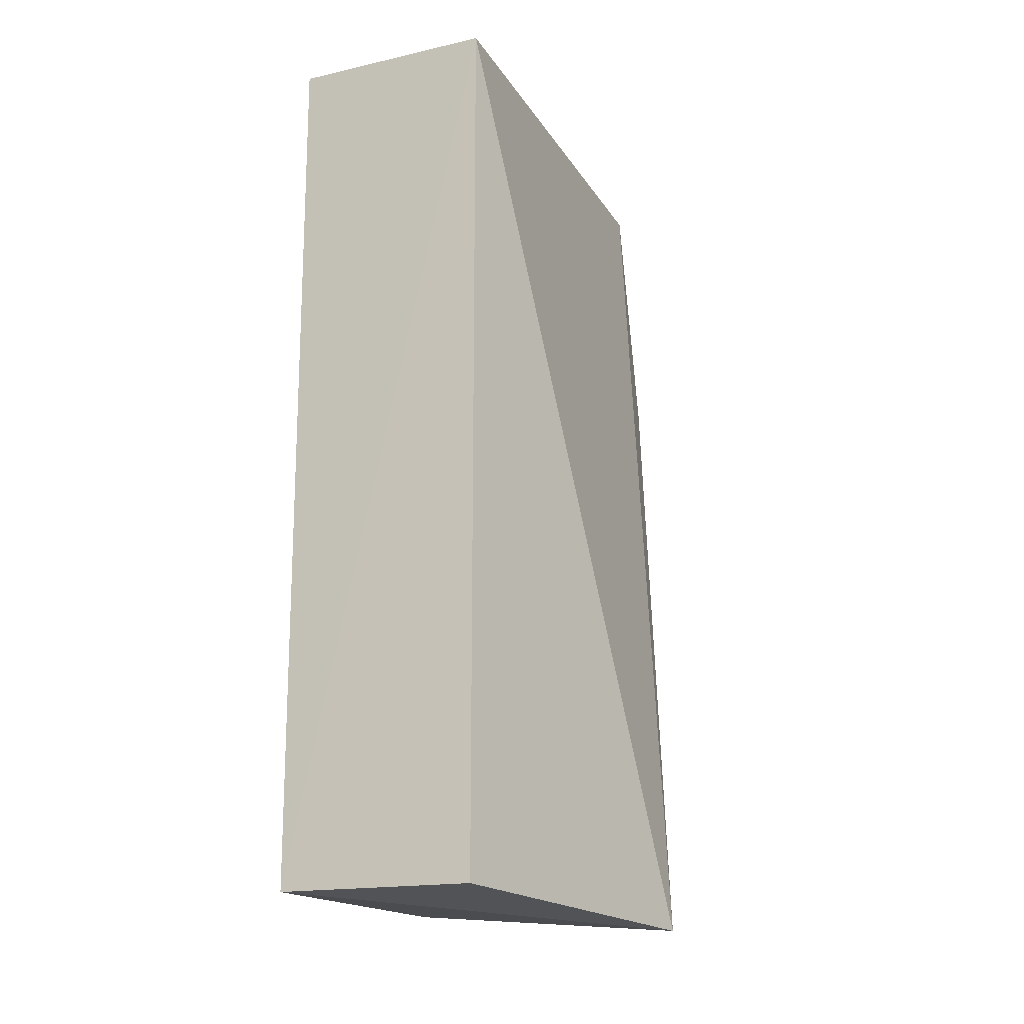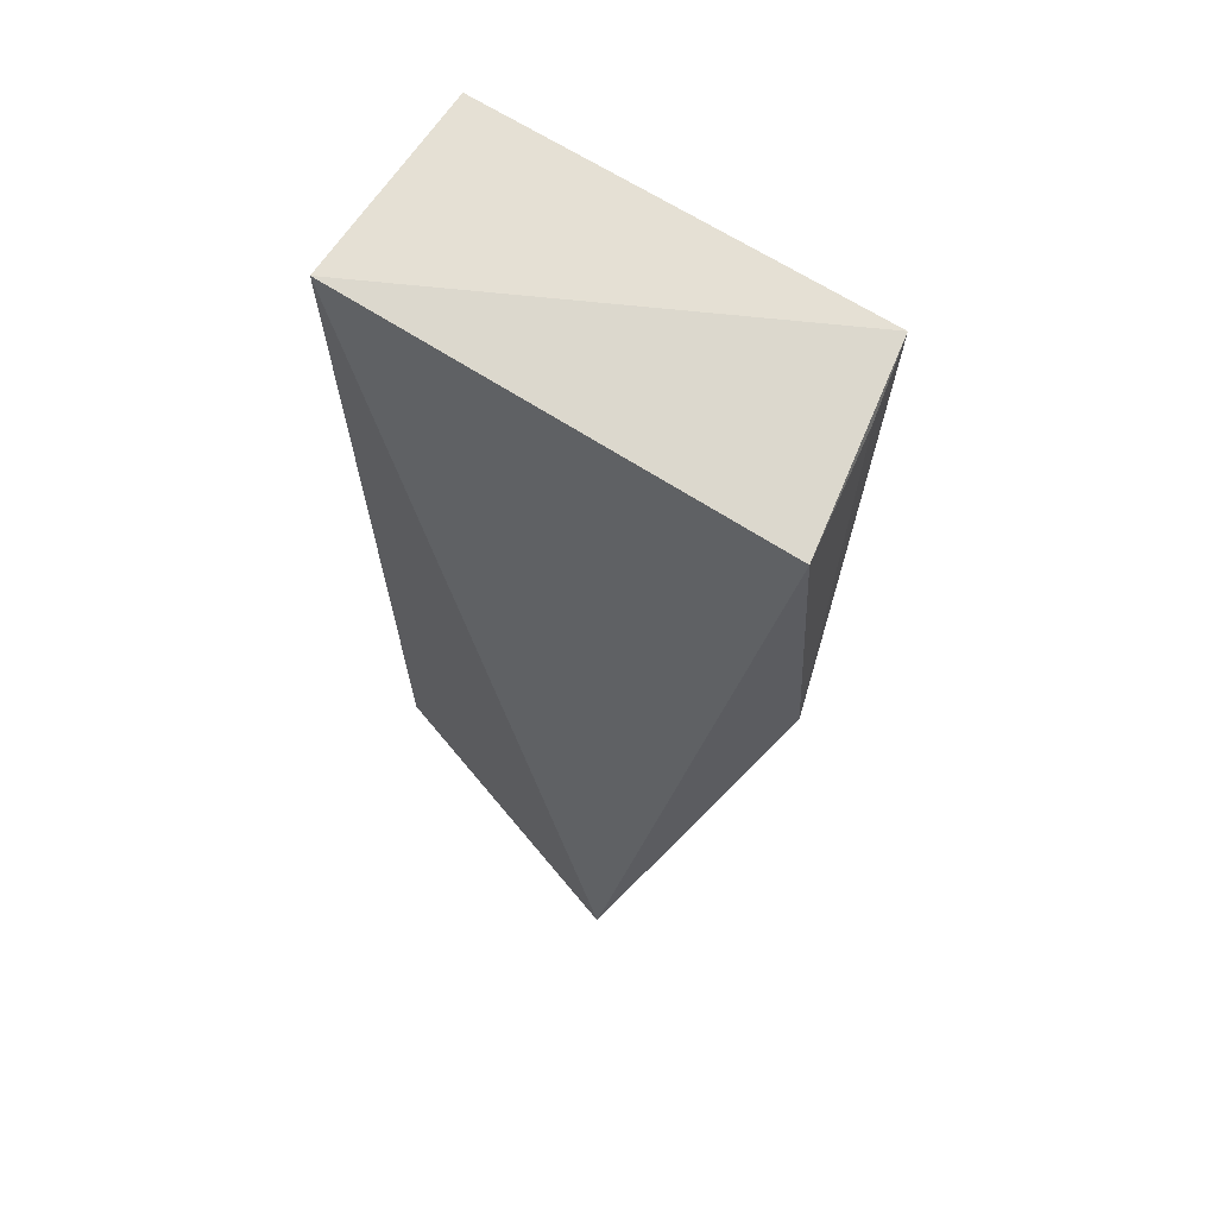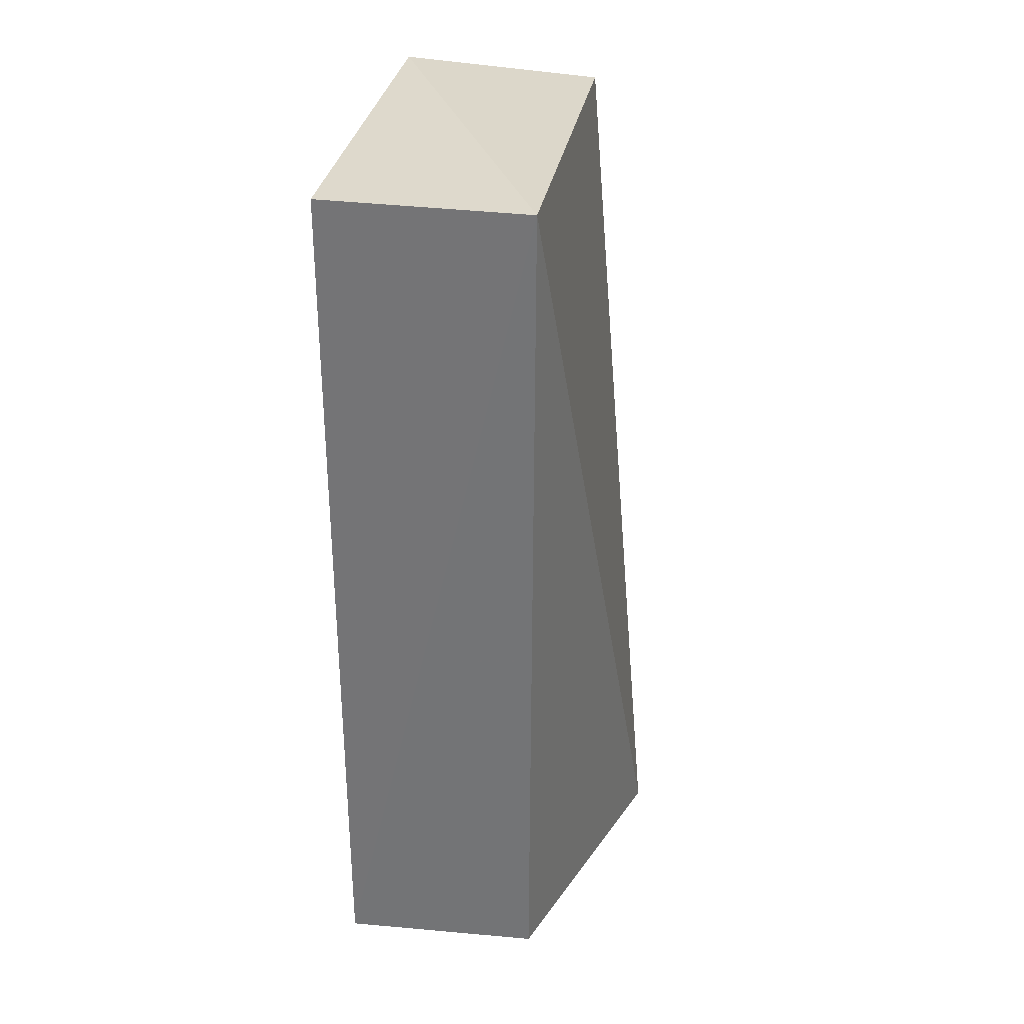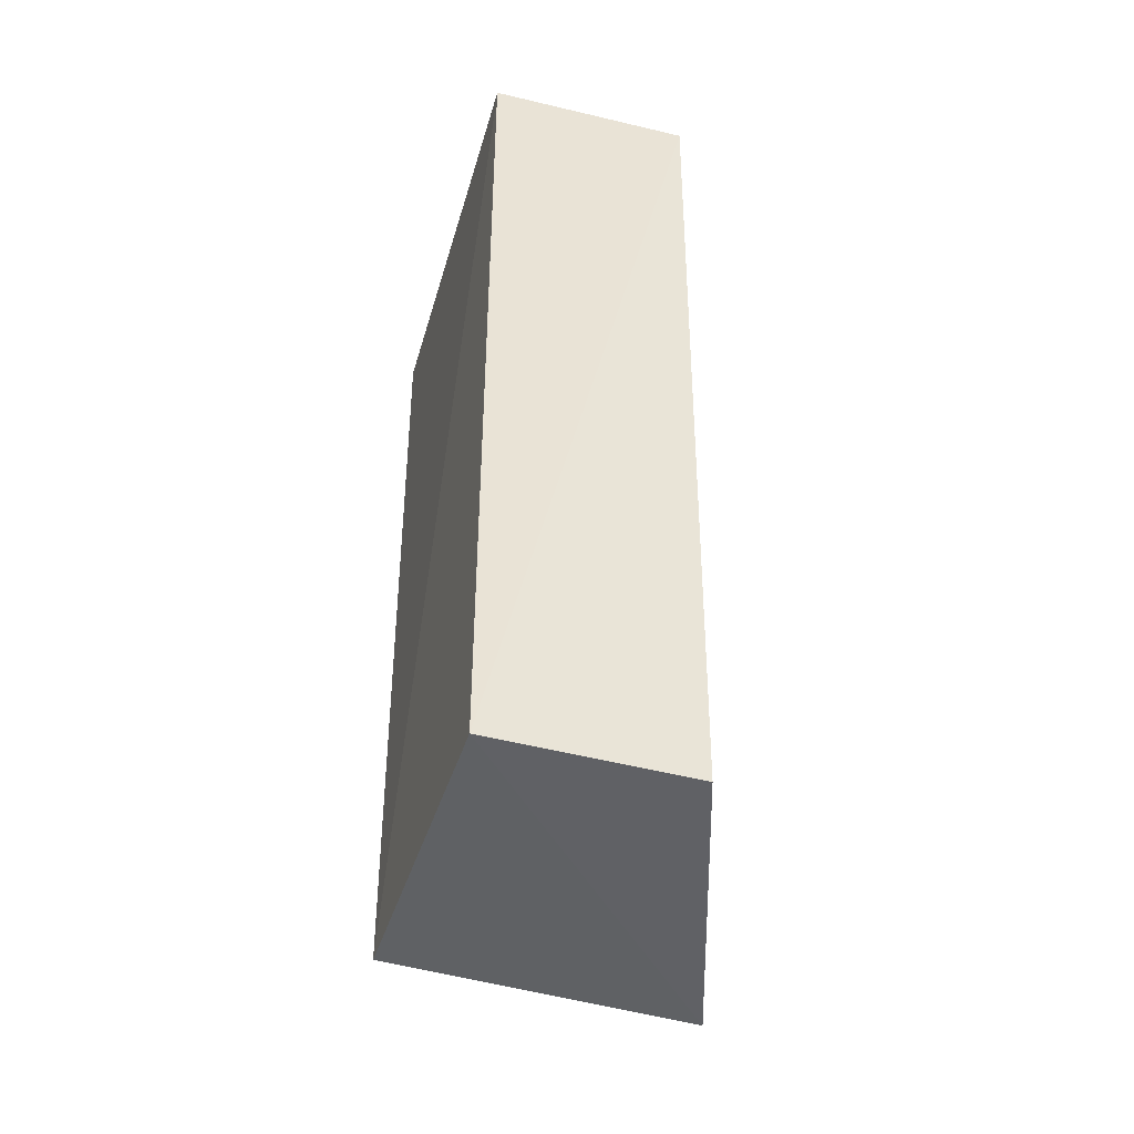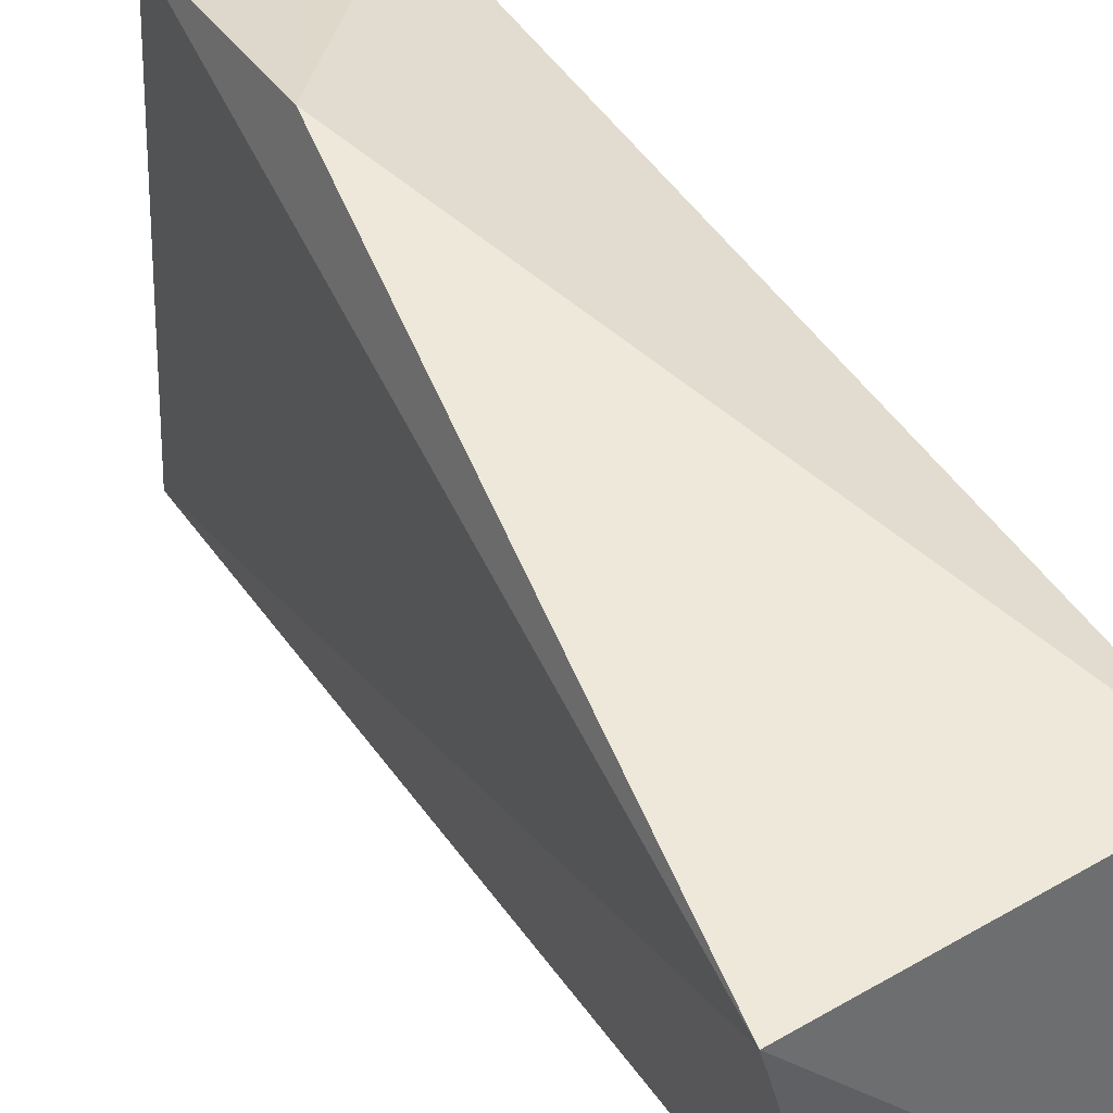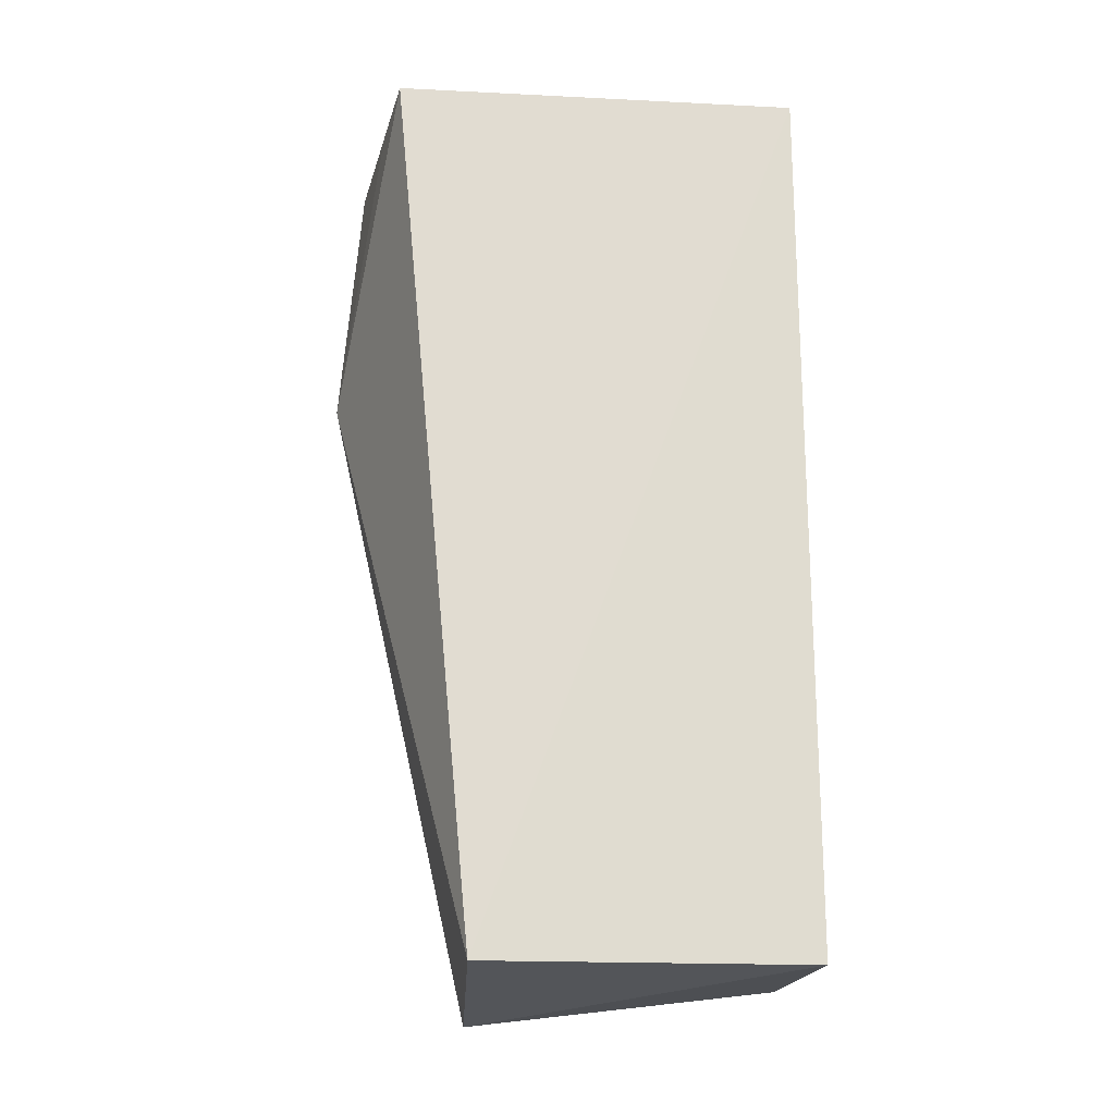
<metadata>
{"format":"obj","ext":"obj","renderer":"f3d","projection":"perspective","resolution":1024,"background":"white","views":[{"elev":-16.7,"azim":-156.1,"up":"+Y"},{"elev":65.7,"azim":-57.6,"up":"+Y"},{"elev":32.1,"azim":-170.6,"up":"+Y"},{"elev":-44.1,"azim":163.8,"up":"+Y"},{"elev":38.4,"azim":-29.5,"up":"+Z"},{"elev":-19.5,"azim":83.9,"up":"+Y"}]}
</metadata>
<code>
v -0.05779 0.1067 0.02226
v -0.05739 0.06033 0.01796
v -0.05767 0.1068 0.0009987
v -0.06838 0.1068 0.0008574
v -0.07304 0.05906 0.01716
v -0.06882 0.09235 0.02507
v -0.05765 0.06041 0.0009998
v -0.06817 0.1055 0.02393
v -0.06813 0.06049 0.001346
v -0.06166 0.1058 0.02298
f 1 2 3
f 1 3 4
f 6 5 2
f 6 2 1
f 7 3 2
f 7 2 5
f 7 4 3
f 8 1 4
f 8 4 5
f 8 5 6
f 9 7 5
f 9 5 4
f 9 4 7
f 10 8 6
f 10 6 1
f 10 1 8

</code>
